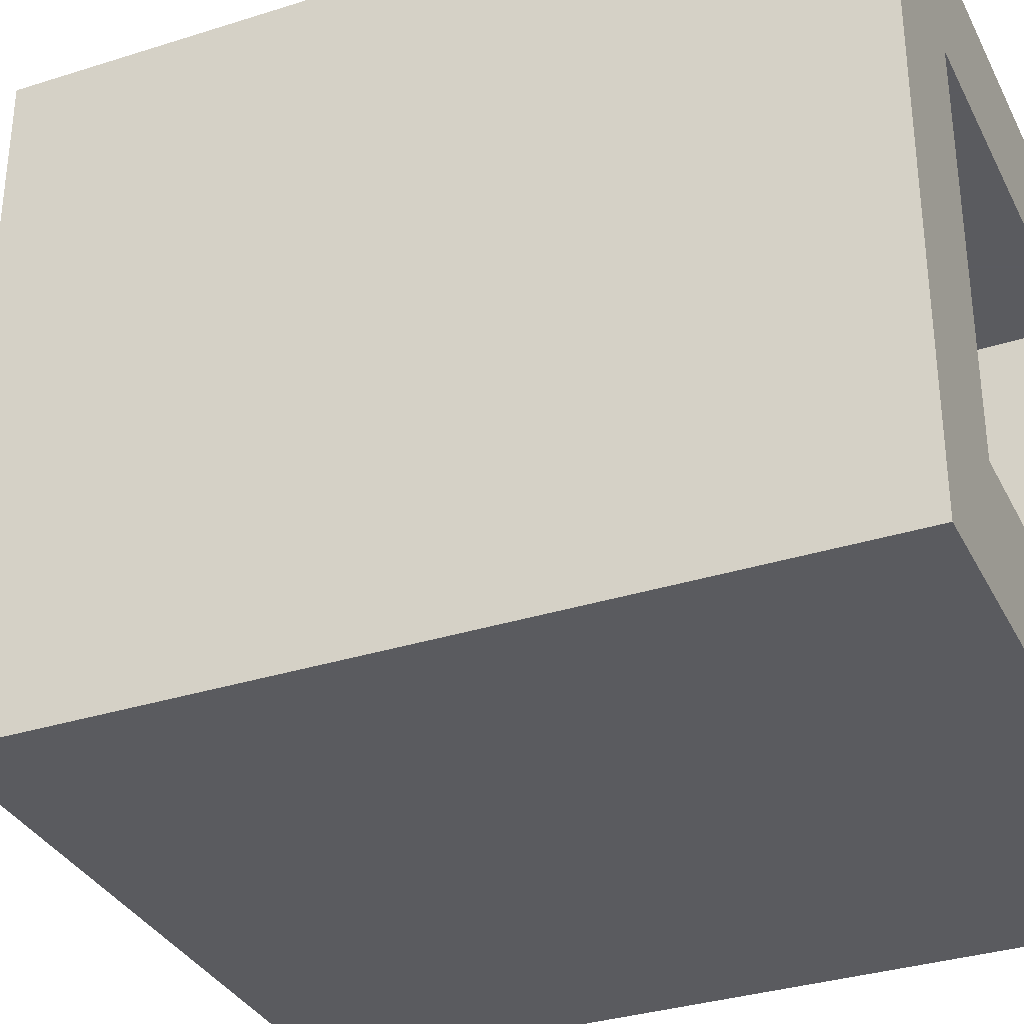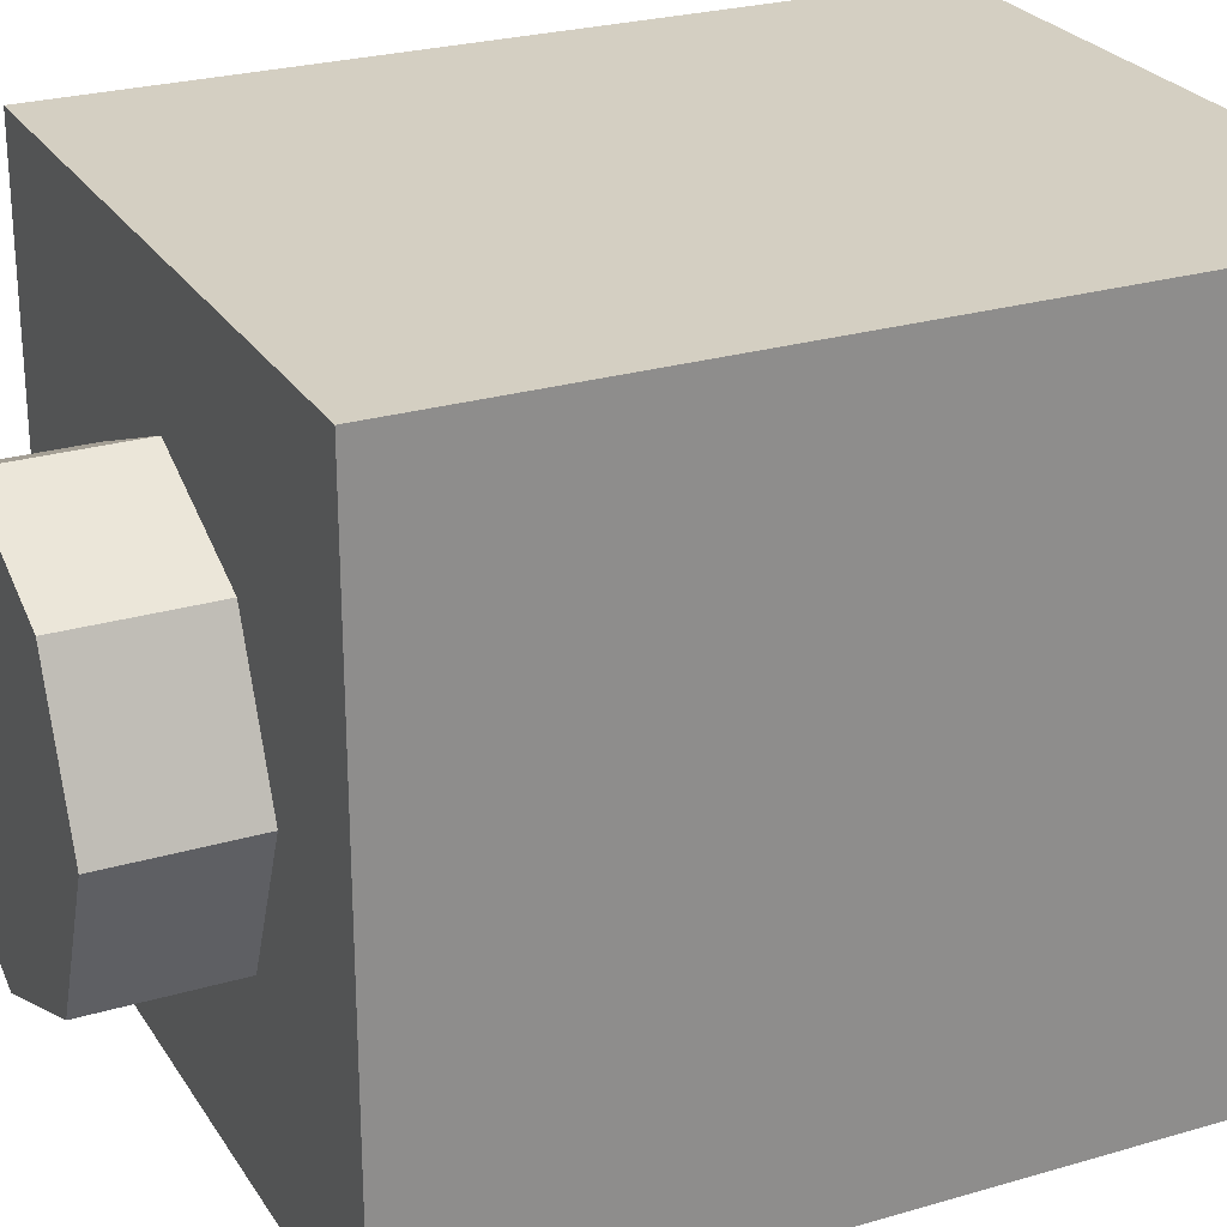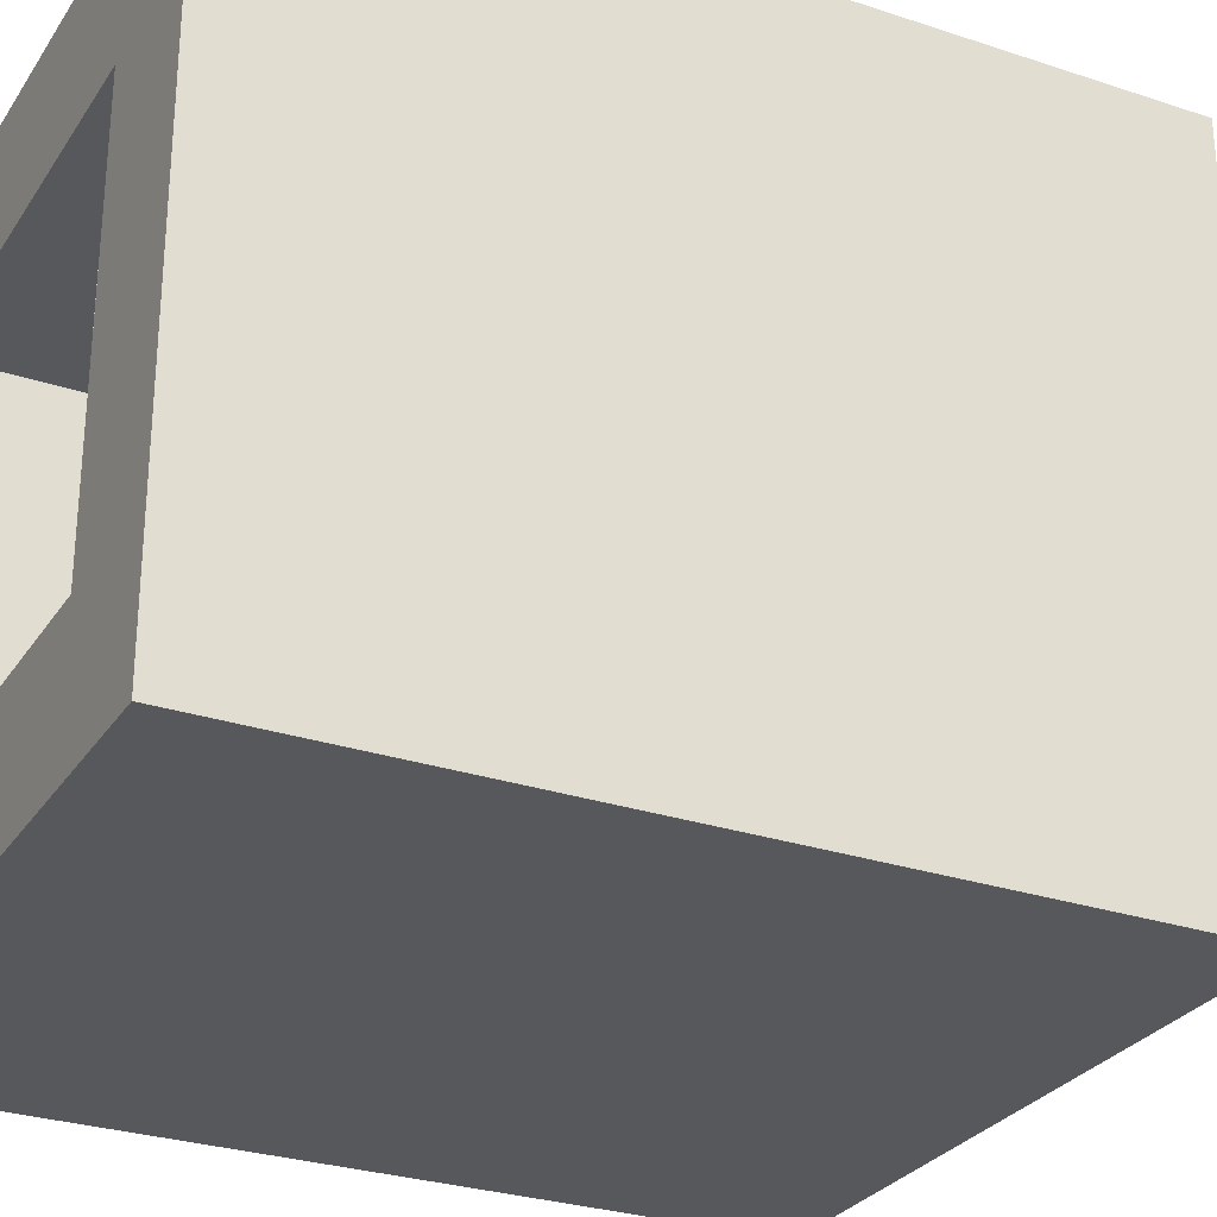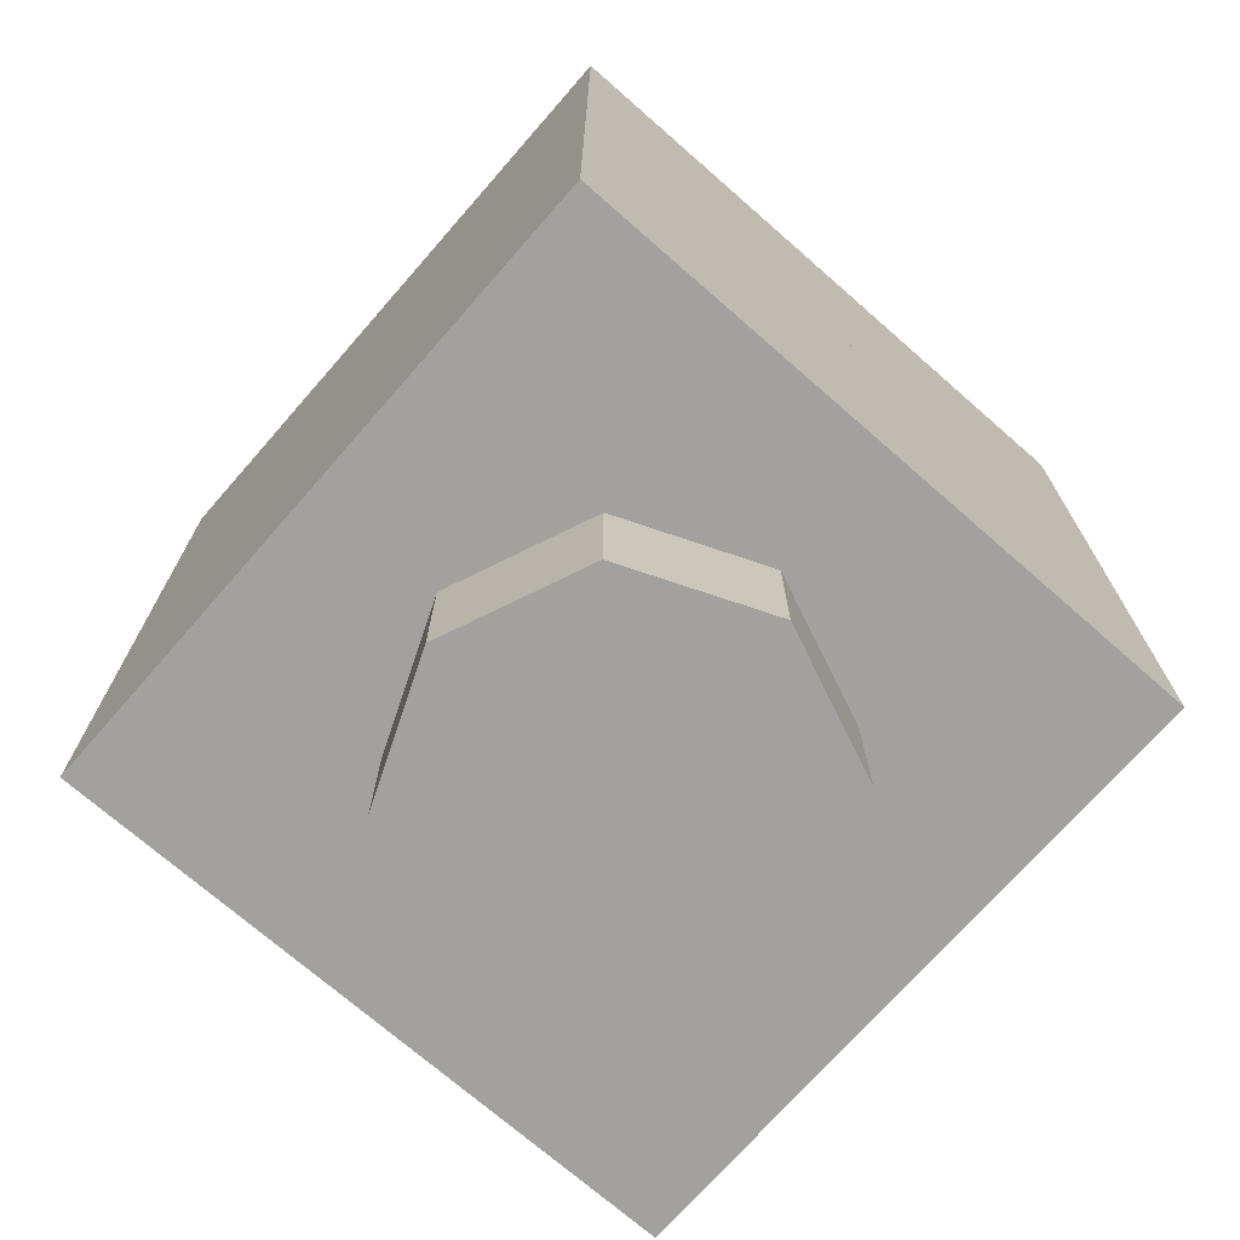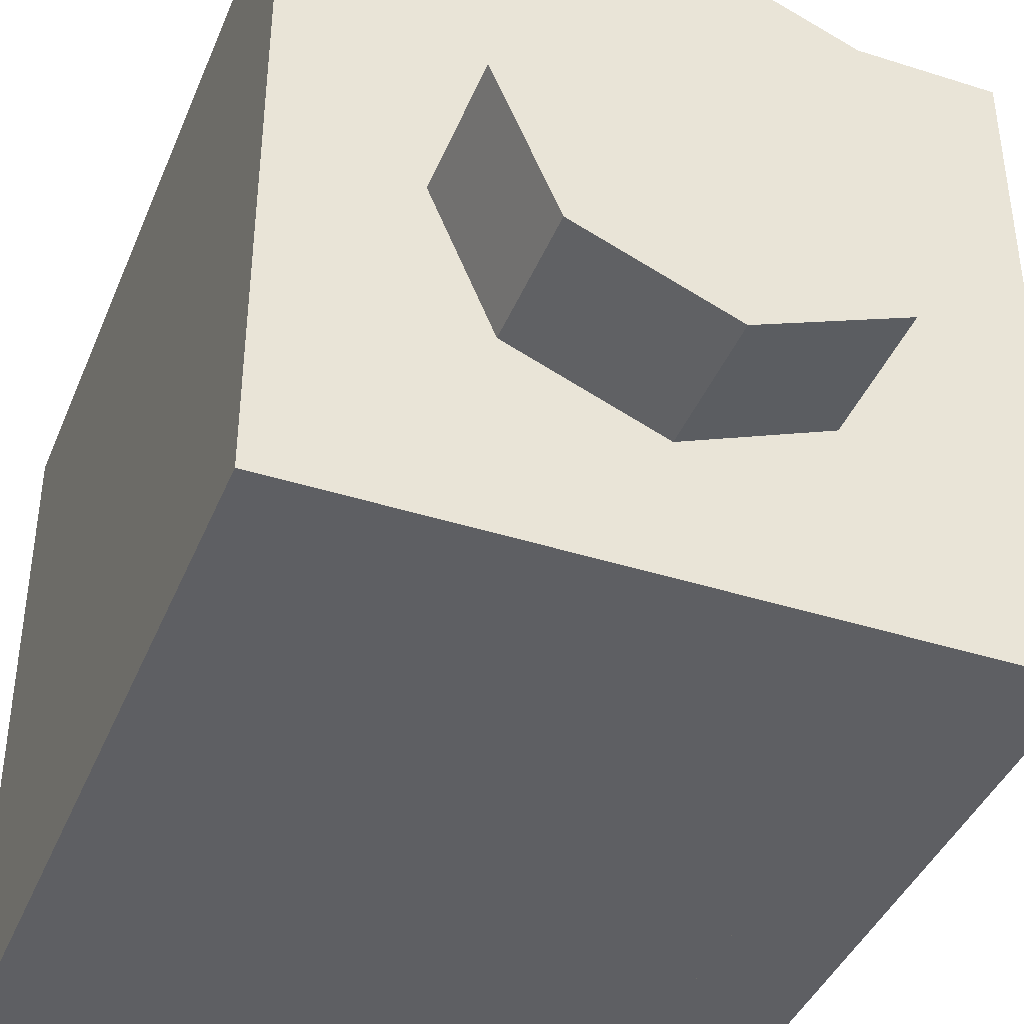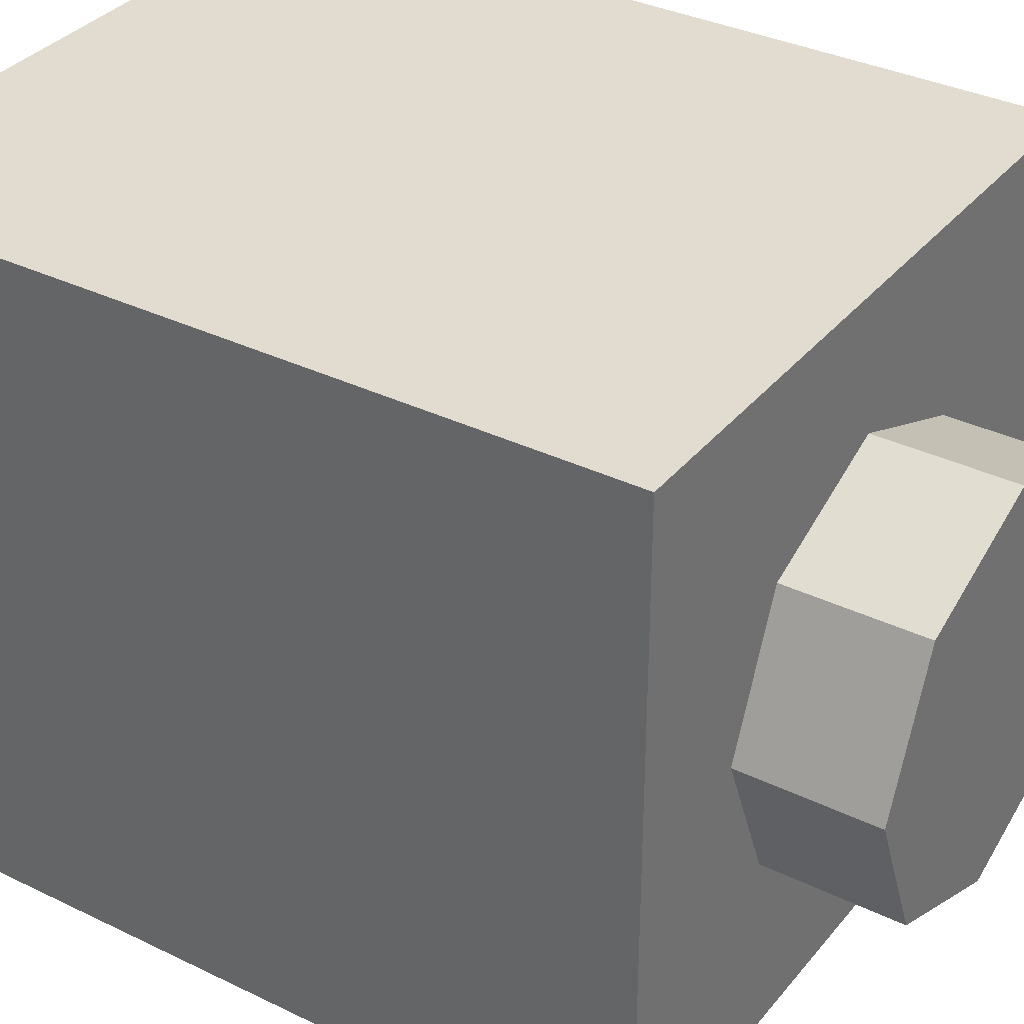
<metadata>
{"format":"obj","ext":"obj","renderer":"f3d","projection":"perspective","resolution":1024,"background":"white","views":[{"elev":-33.5,"azim":113.5,"up":"+Z"},{"elev":25.7,"azim":64.8,"up":"+Z"},{"elev":-28.4,"azim":-116.7,"up":"+Z"},{"elev":-72.1,"azim":138.8,"up":"+Y"},{"elev":-40.9,"azim":-21.2,"up":"+Z"},{"elev":34.5,"azim":-56.8,"up":"+Z"}]}
</metadata>
<code>
v 0.2121 0 -0.2121
v 0 0 -0.3
v 0 -0.2 -0.3
v 0.2121 -0.2 -0.2121
v 0.3 0 0
v 0.2121 0 -0.2121
v 0.2121 -0.2 -0.2121
v 0.3 -0.2 0
v 0.2121 0 0.2121
v 0.3 0 0
v 0.3 -0.2 0
v 0.2121 -0.2 0.2121
v 0 0 0.3
v 0.2121 0 0.2121
v 0.2121 -0.2 0.2121
v 0 -0.2 0.3
v -0.2121 0 0.2121
v 0 0 0.3
v 0 -0.2 0.3
v -0.2121 -0.2 0.2121
v -0.3 0 0
v -0.2121 0 0.2121
v -0.2121 -0.2 0.2121
v -0.3 -0.2 0
v -0.2121 0 -0.2121
v -0.3 0 0
v -0.3 -0.2 0
v -0.2121 -0.2 -0.2121
v 0 0 -0.3
v -0.2121 0 -0.2121
v -0.2121 -0.2 -0.2121
v 0 -0.2 -0.3
v 0 -0.2 0
v 0 -0.2 -0.3
v 0.2121 -0.2 -0.2121
v 0 -0.2 0
v 0.2121 -0.2 -0.2121
v 0.3 -0.2 0
v 0 -0.2 0
v 0.3 -0.2 0
v 0.2121 -0.2 0.2121
v 0 -0.2 0
v 0.2121 -0.2 0.2121
v 0 -0.2 0.3
v 0 -0.2 0
v 0 -0.2 0.3
v -0.2121 -0.2 0.2121
v 0 -0.2 0
v -0.2121 -0.2 0.2121
v -0.3 -0.2 0
v 0 -0.2 0
v -0.3 -0.2 0
v -0.2121 -0.2 -0.2121
v 0 -0.2 0
v -0.2121 -0.2 -0.2121
v 0 -0.2 -0.3
v -0.5 0 0.5
v -0.5 0 -0.5
v 0.5 0 -0.5
v 0.5 0 0.5
v -0.5 0 0.5
v 0.5 0 0.5
v 0.5 1.2 0.5
v -0.5 1.2 0.5
v 0.5 0 0.5
v 0.5 0 -0.5
v 0.5 1.2 -0.5
v 0.5 1.2 0.5
v -0.5 0 -0.5
v -0.5 0 0.5
v -0.5 1.2 0.5
v -0.5 1.2 -0.5
v 0.3 0.2 0.3
v -0.3 0.2 0.3
v -0.3 0.2 -0.3
v 0.3 0.2 -0.3
v 0.3 0.2 0.3
v 0.3 1.2 0.3
v -0.3 1.2 0.3
v -0.3 0.2 0.3
v 0.3 0.2 -0.3
v 0.3 1.2 -0.3
v 0.3 1.2 0.3
v 0.3 0.2 0.3
v -0.3 0.2 -0.3
v -0.3 1.2 -0.3
v 0.3 1.2 -0.3
v 0.3 0.2 -0.3
v -0.3 0.2 0.3
v -0.3 1.2 0.3
v -0.3 1.2 -0.3
v -0.3 0.2 -0.3
v -0.3 1.2 -0.3
v 0.3 1.2 -0.3
v 0.5 1.2 -0.5
v -0.5 1.2 -0.5
v 0.5 1.2 -0.5
v 0.3 1.2 -0.3
v 0.3 1.2 0.3
v 0.5 1.2 0.5
v 0.3 1.2 0.3
v -0.3 1.2 0.3
v -0.5 1.2 0.5
v 0.5 1.2 0.5
v -0.5 1.2 0.5
v -0.3 1.2 0.3
v -0.3 1.2 -0.3
v -0.5 1.2 -0.5
v 0.3425 0.4375 -0.5
v 0.0625 0.4375 -0.5
v -0.0875 0.375 -0.5
v 0.3425 0.375 -0.5
v 0.0625 0.8375 -0.5
v 0.3425 0.8375 -0.5
v 0.3425 0.9 -0.5
v 0 0.9 -0.5
v 0.0625 0.5687 -0.5
v 0.1625 0.5687 -0.5
v 0.1625 0.6312 -0.5
v 0.0625 0.6312 -0.5
v 0.0625 0.4375 -0.5
v 0.0625 0.8375 -0.5
v 0 0.9 -0.5
v -0.0875 0.375 -0.5
v 0.0625 0.4375 -0.5
v 0 0.4875 -0.5
v -0.0625 0.4875 -0.5
v -0.0875 0.375 -0.5
v -0.0625 0.4875 -0.5
v -0.15 0.715 -0.5
v -0.3075 0.9 -0.5
v -0.15 0.715 -0.5
v -0.175 0.7875 -0.5
v -0.225 0.9 -0.5
v -0.3075 0.9 -0.5
v -0.15 0.715 -0.5
v 0 0.715 -0.5
v 0 0.7875 -0.5
v -0.175 0.7875 -0.5
v 0 0.4875 -0.5
v 0.0625 0.4375 -0.5
v 0 0.9 -0.5
v 0.5 0 -0.5
v 0.3425 0.375 -0.5
v -0.0875 0.375 -0.5
v -0.5 0 -0.5
v -0.5 0 -0.5
v -0.0875 0.375 -0.5
v -0.3075 0.9 -0.5
v -0.5 0 -0.5
v -0.3075 0.9 -0.5
v -0.5 1.2 -0.5
v -0.5 1.2 -0.5
v -0.3075 0.9 -0.5
v 0.3425 0.9 -0.5
v 0.5 1.2 -0.5
v 0.5 1.2 -0.5
v 0.3425 0.9 -0.5
v 0.3425 0.375 -0.5
v 0.5 0 -0.5
v -0.225 0.9 -0.5
v -0.175 0.7875 -0.5
v 0 0.7875 -0.5
v 0 0.9 -0.5
v 0.3425 0.8375 -0.5
v 0.0625 0.8375 -0.5
v 0.0625 0.6312 -0.5
v 0.1625 0.6312 -0.5
v 0.3425 0.8375 -0.5
v 0.1625 0.6312 -0.5
v 0.1625 0.5687 -0.5
v 0.3425 0.4375 -0.5
v 0.1625 0.5687 -0.5
v 0.0625 0.5687 -0.5
v 0.0625 0.4375 -0.5
v 0.3425 0.4375 -0.5
v -0.15 0.715 -0.5
v -0.0625 0.4875 -0.5
v 0 0.4875 -0.5
v 0 0.715 -0.5
g mesh1444715
f 1 3 2
f 3 1 4
f 5 7 6
f 7 5 8
f 9 11 10
f 11 9 12
f 13 15 14
f 15 13 16
f 17 19 18
f 19 17 20
f 21 23 22
f 23 21 24
f 25 27 26
f 27 25 28
f 29 31 30
f 31 29 32
g mesh1444717
f 33 34 35
f 36 37 38
f 39 40 41
f 42 43 44
f 45 46 47
f 48 49 50
f 51 52 53
f 54 55 56
g mesh1444720
f 57 58 59
f 59 60 57
f 61 62 63
f 63 64 61
f 65 66 67
f 67 68 65
f 69 70 71
f 71 72 69
g mesh1444722
f 73 75 74
f 75 73 76
f 77 79 78
f 79 77 80
f 81 83 82
f 83 81 84
f 85 87 86
f 87 85 88
f 89 91 90
f 91 89 92
g mesh1444724
f 93 94 95
f 95 96 93
f 97 98 99
f 99 100 97
f 101 102 103
f 103 104 101
f 105 106 107
f 107 108 105
f 109 111 110
f 111 109 112
f 113 115 114
f 115 113 116
f 117 119 118
f 119 117 120
f 121 123 122
f 124 126 125
f 126 124 127
f 128 130 129
f 130 128 131
f 132 134 133
f 134 132 135
f 136 138 137
f 138 136 139
f 140 142 141
f 143 145 144
f 145 143 146
f 147 149 148
f 150 152 151
f 153 155 154
f 155 153 156
f 157 159 158
f 159 157 160
f 161 163 162
f 163 161 164
f 165 167 166
f 167 165 168
f 169 171 170
f 171 169 172
f 173 175 174
f 175 173 176
f 177 179 178
f 179 177 180

</code>
